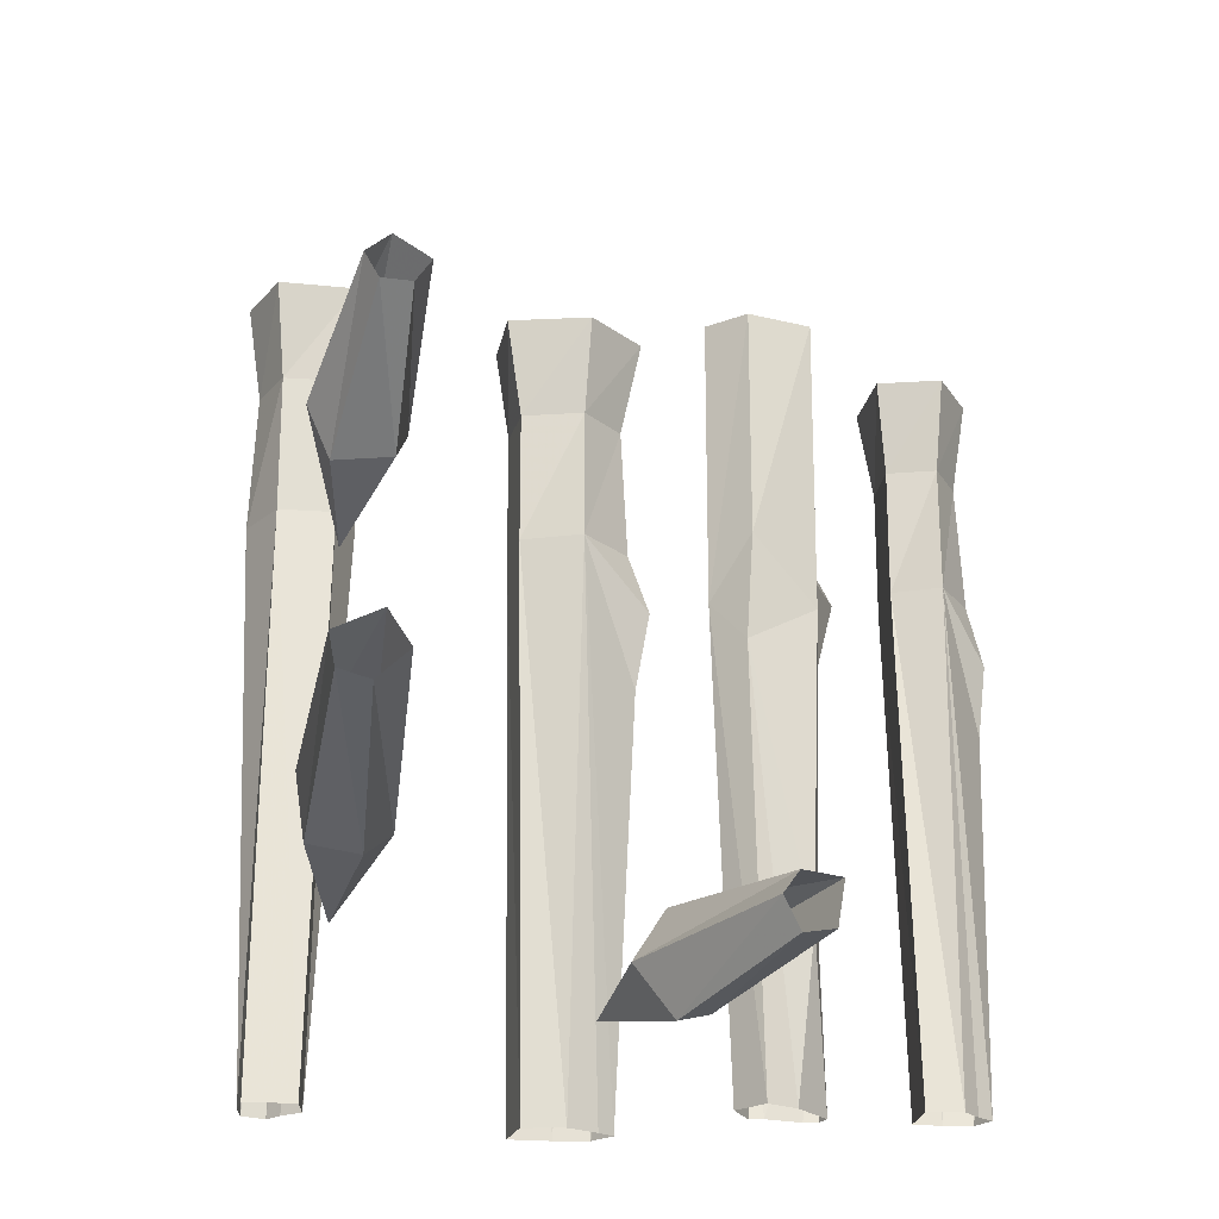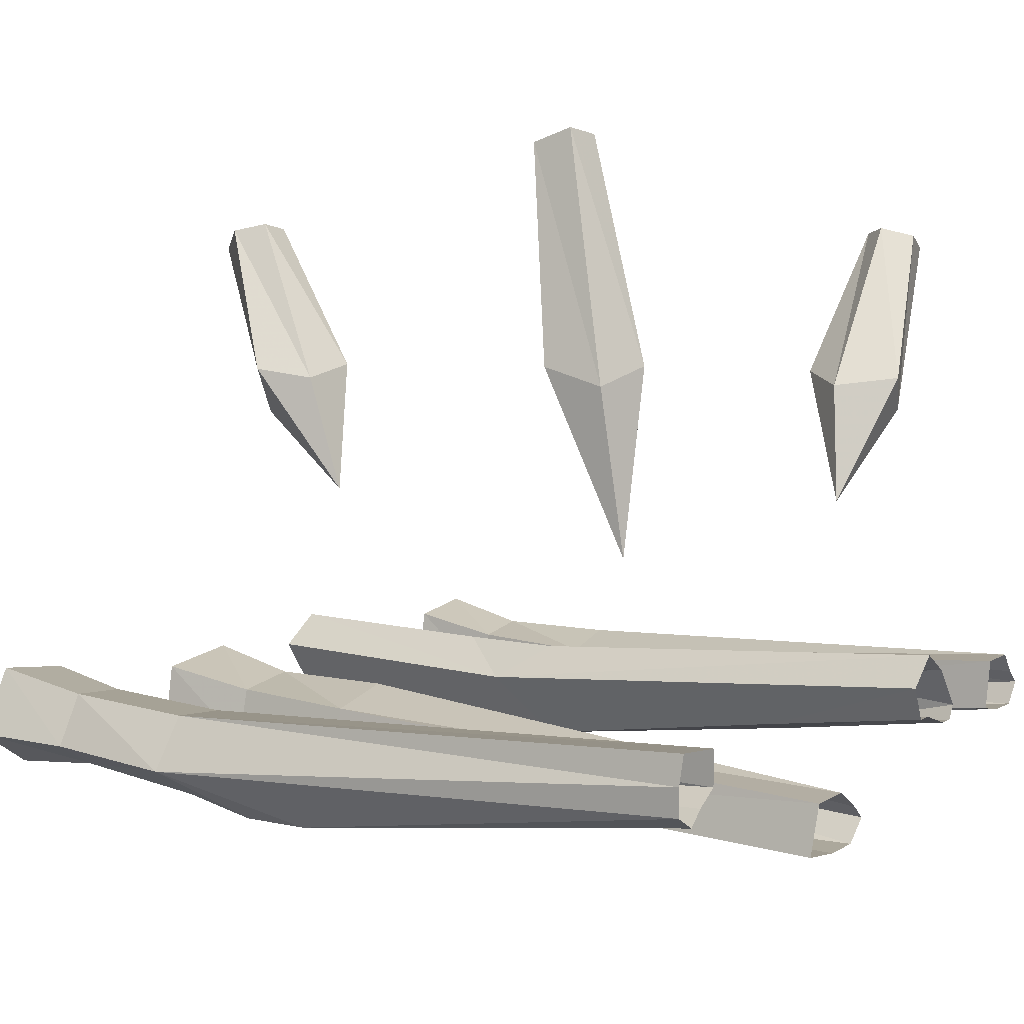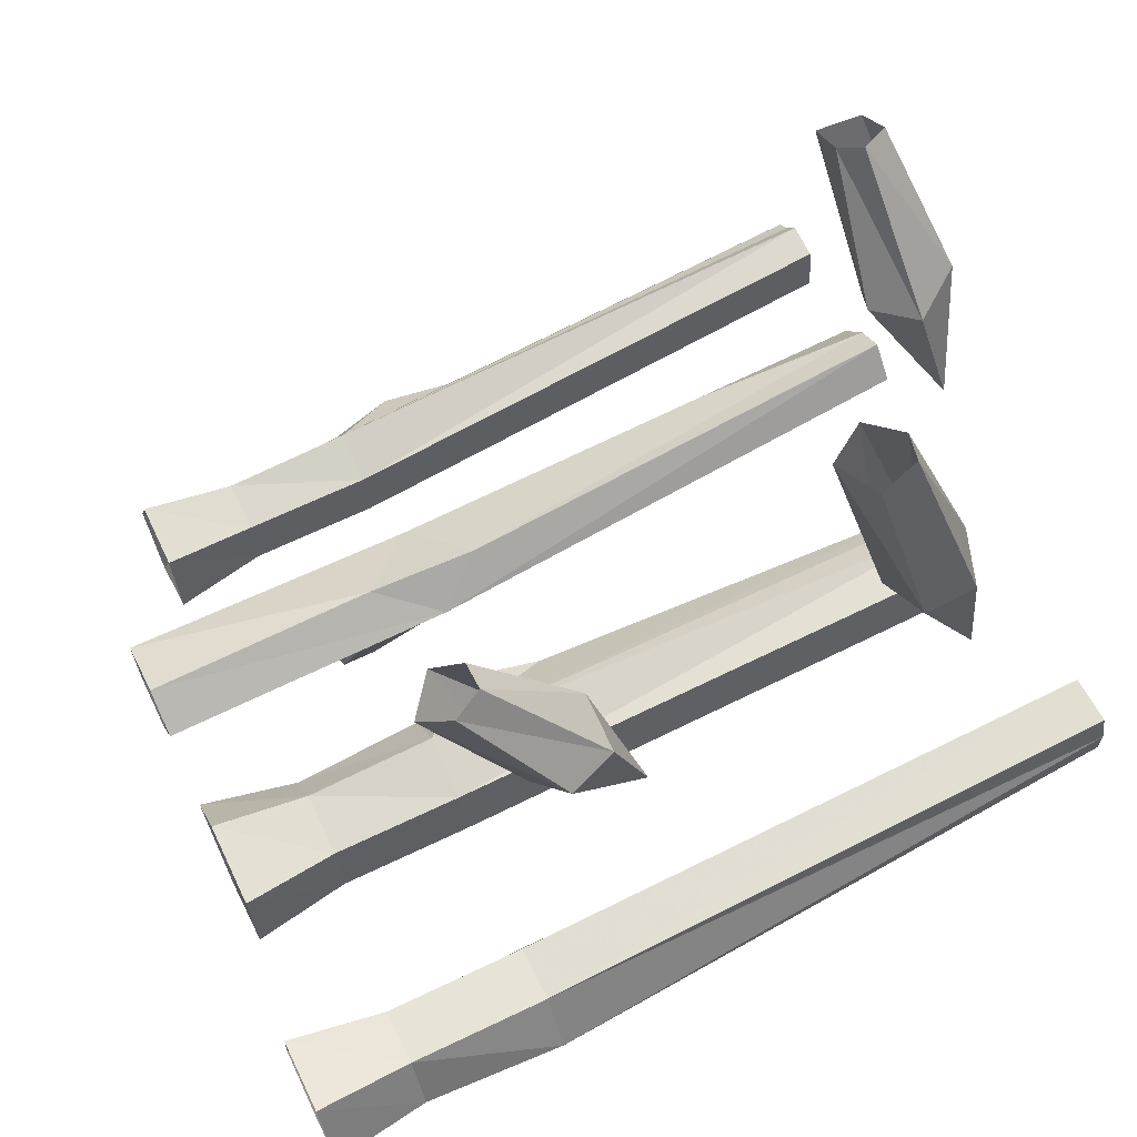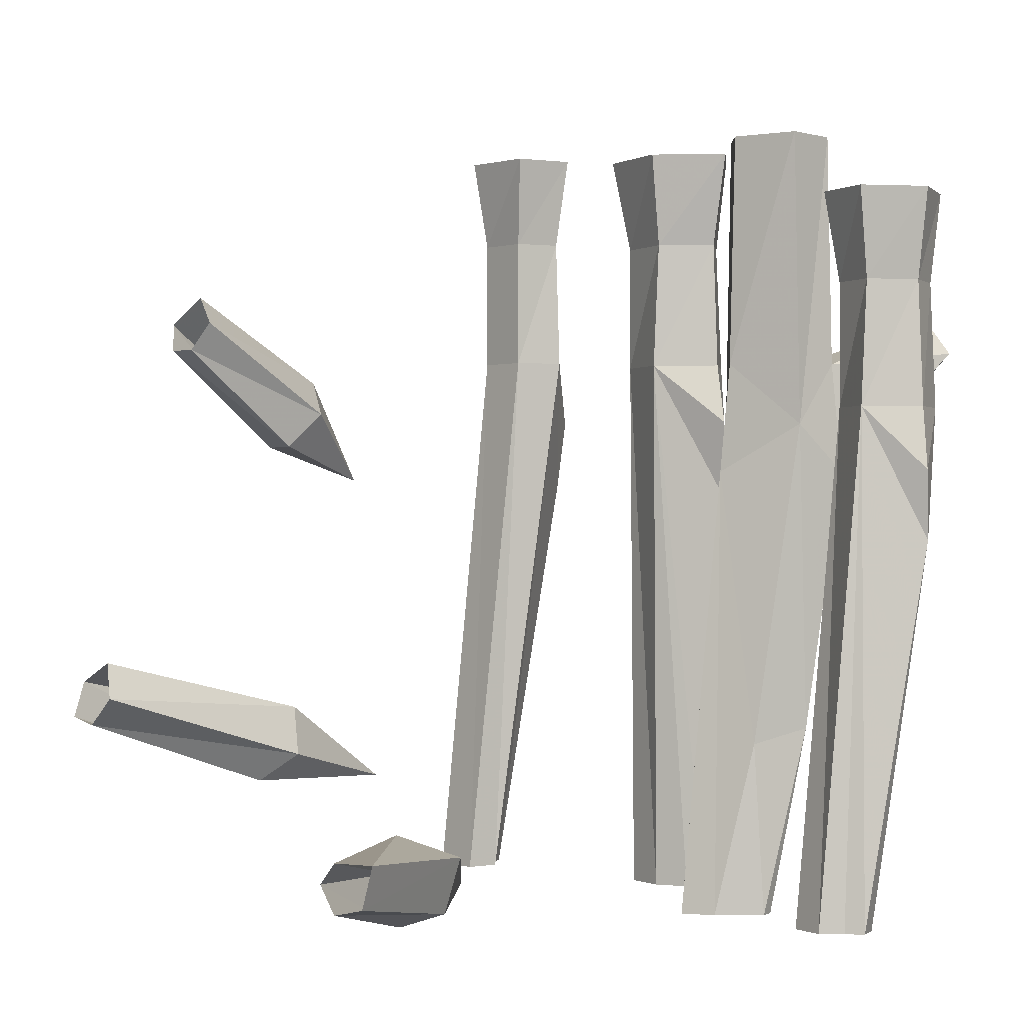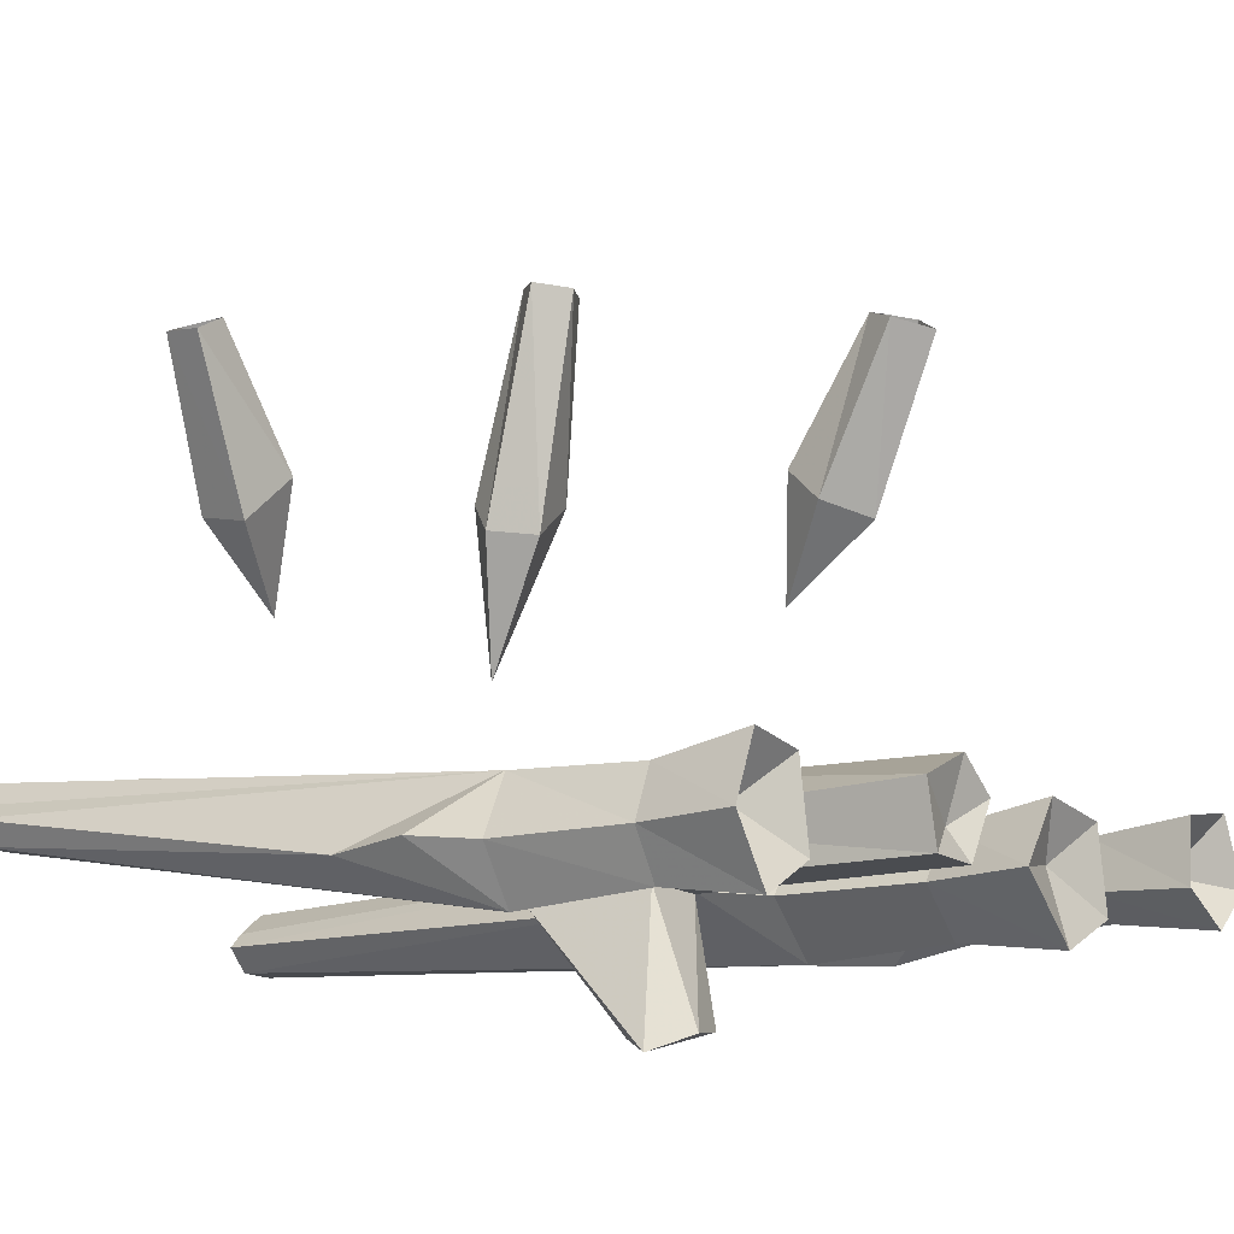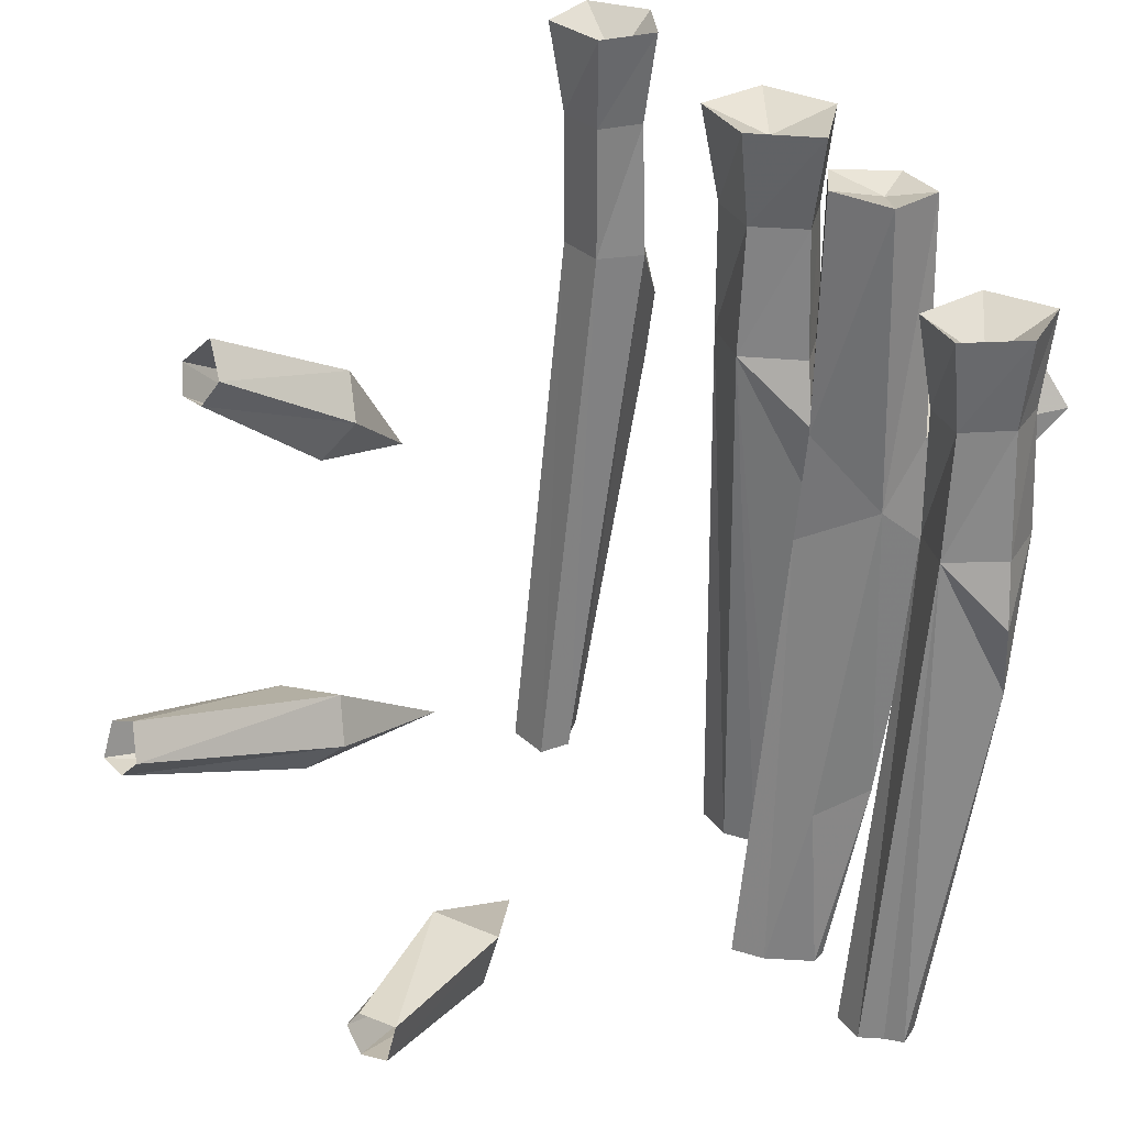
<metadata>
{"format":"obj","ext":"obj","renderer":"f3d","projection":"perspective","resolution":1024,"background":"white","views":[{"elev":-22.1,"azim":-179.9,"up":"+Z"},{"elev":11.0,"azim":126.1,"up":"+Y"},{"elev":65.9,"azim":64.3,"up":"+Y"},{"elev":-0.0,"azim":-123.4,"up":"+Z"},{"elev":-14.8,"azim":-57.5,"up":"+Y"},{"elev":29.9,"azim":-118.6,"up":"+Z"}]}
</metadata>
<code>
v 0.2812 0.3281 -0.3672
v 0.2109 0.4766 -0.3281
v 0.2344 0.5156 -0.3594
v 0.2891 0.5 -0.3438
v 0.2969 0.5156 -0.2812
v 0.2344 0.4688 -0.2734
v 0.1797 0.7344 -0.25
v 0.2109 0.7422 -0.2812
v 0.2422 0.75 -0.2734
v 0.25 0.7344 -0.2344
v 0.2031 0.7266 -0.2109
v 0.2812 0.3594 0
v 0.2109 0.4453 0.07812
v 0.2188 0.4844 0.03906
v 0.2812 0.4766 0.03906
v 0.3047 0.4844 0.09375
v 0.2578 0.4297 0.1172
v 0.1797 0.6094 0.1797
v 0.1953 0.625 0.1484
v 0.2266 0.6328 0.1484
v 0.2422 0.625 0.1797
v 0.2188 0.6016 0.2109
v 0.03125 0.3594 -0.4688
v -0.07031 0.4453 -0.4844
v -0.03906 0.4844 -0.5
v 0 0.4766 -0.4453
v -0.03125 0.4844 -0.3984
v -0.07812 0.4297 -0.4219
v -0.1719 0.6094 -0.4531
v -0.1406 0.625 -0.4609
v -0.125 0.6328 -0.4297
v -0.1406 0.625 -0.4062
v -0.1797 0.6016 -0.4062
v -0.2734 -0.007812 0.07812
v -0.2812 0.05469 0.07812
v -0.2812 0.05469 0.2188
v -0.2734 -0.007812 0.2188
v -0.3281 -0.04688 0.07812
v -0.3125 0.0625 -0.5
v -0.2812 0.07031 -0.5
v -0.2891 0.125 -0.5
v -0.3125 0.125 -0.5
v -0.3281 0.125 -0.5
v -0.3359 0.07031 0.07812
v -0.3359 0.0625 0.2188
v -0.3438 0.07812 0.3203
v -0.2734 0.07031 0.3203
v -0.2578 -0.01562 0.3203
v -0.3281 -0.03906 0.2188
v -0.3672 0.007812 0.07812
v -0.3828 0.01562 0.007812
v -0.375 0.007812 -0.07031
v -0.3438 0.0625 -0.5
v -0.3594 0.007812 0.2188
v -0.3594 0.08594 -0.5
v -0.375 0.007812 0.3203
v -0.3203 0.02344 0.2812
v -0.3281 -0.05469 0.3203
v -0.3438 0.1016 -0.5
v -0.08594 0.0625 0.0625
v -0.125 0.1016 0.007812
v -0.1328 0.09375 0.1328
v -0.1328 0.08594 0.3984
v -0.08594 0.05469 0.3984
v -0.125 -0.007812 0.1328
v -0.125 -0.007812 0.007812
v -0.125 0.05469 -0.3047
v -0.1016 0.1328 -0.5
v -0.1328 0.1641 -0.5
v -0.1641 0.1406 -0.5
v -0.1875 0.1016 -0.3047
v -0.2031 0.04688 0.0625
v -0.2031 0.05469 0.3984
v -0.1406 0.02344 0.3828
v -0.125 -0.007812 0.3984
v -0.1953 -0.007812 0.1328
v -0.2109 -0.1406 0.1875
v -0.1562 -0.1328 0.1719
v -0.1562 -0.1328 0.1328
v -0.2031 -0.01562 0.007812
v -0.1953 0.03125 -0.2891
v -0.1328 0.09375 -0.5
v -0.1172 0.09375 -0.5
v -0.1875 -0.007812 0.3984
v -0.1953 0.09375 -0.5
v -0.1875 0.07812 -0.5
v -0.1719 0.07812 -0.5
v -0.2109 -0.1406 0.1172
v -0.2344 -0.1562 0.1484
v 0.1328 -0.007812 0.1406
v 0.1172 0.05469 0.1406
v 0.1172 0.05469 0.2891
v 0.1328 -0.007812 0.2891
v 0.0625 -0.04688 0.1406
v 0.07812 -0.007812 -0.5
v 0.125 0 -0.5
v 0.1094 0.05469 -0.5
v 0.07031 0.05469 -0.5
v 0.0625 0.05469 -0.5
v 0.04688 0.07031 0.1406
v 0.04688 0.0625 0.2891
v 0.03906 0.07812 0.3984
v 0.1328 0.07031 0.3984
v 0.1484 -0.01562 0.3984
v 0.0625 -0.03906 0.2891
v 0 0.007812 0.1406
v -0.02344 0.01562 0.07031
v -0.007812 0.007812 -0.01562
v 0.03906 -0.007812 -0.5
v 0.007812 0.007812 0.2891
v 0.01562 0.01562 -0.5
v -0.01562 0.007812 0.3984
v 0.07031 0.02344 0.375
v 0.0625 -0.05469 0.3984
v 0.03125 0.03125 -0.5
v 0.375 0.1016 0.1562
v 0.3125 0.09375 0.1562
v 0.3125 0.09375 0.3125
v 0.375 0.1016 0.3125
v 0.4141 0.04688 0.1562
v 0.3828 0.1406 -0.5
v 0.375 0.1719 -0.5
v 0.3203 0.1641 -0.5
v 0.3203 0.1406 -0.5
v 0.3203 0.125 -0.5
v 0.2969 0.03906 0.1562
v 0.3047 0.03906 0.3125
v 0.2891 0.03125 0.4219
v 0.2969 0.1016 0.4219
v 0.3828 0.1172 0.4219
v 0.4062 0.04688 0.3125
v 0.3594 0.01562 0.3125
v 0.3594 0.007812 0.1562
v 0.3516 -0.007812 0.07812
v 0.3594 0 -0.007812
v 0.3828 0.1094 -0.5
v 0.3594 0 0.4219
v 0.3438 0.05469 0.375
v 0.4219 0.04688 0.4219
v 0.3594 0.09375 -0.5
v 0.3438 0.1094 -0.5
f 1 2 3
f 1 3 4
f 1 4 5
f 1 5 6
f 1 6 2
f 12 13 14
f 12 14 15
f 12 15 16
f 12 16 17
f 12 17 13
f 23 24 25
f 23 25 26
f 23 26 27
f 23 27 28
f 23 28 24
f 2 6 7
f 2 7 8
f 2 8 3
f 3 8 9
f 3 9 4
f 4 9 10
f 4 10 5
f 5 10 11
f 5 11 6
f 6 11 7
f 13 17 18
f 13 18 19
f 13 19 14
f 14 19 20
f 14 20 15
f 15 20 21
f 15 21 16
f 16 21 22
f 16 22 17
f 17 22 18
f 24 28 29
f 24 29 30
f 24 30 25
f 25 30 31
f 25 31 26
f 26 31 32
f 26 32 27
f 27 32 33
f 27 33 28
f 28 33 29
f 34 35 36
f 34 36 37
f 34 37 38
f 34 40 41
f 34 41 35
f 35 41 42
f 35 42 43
f 35 43 44
f 35 44 45
f 35 45 36
f 36 45 46
f 36 46 47
f 36 47 37
f 37 47 48
f 37 48 49
f 37 49 38
f 38 49 50
f 38 50 51
f 49 54 50
f 50 54 44
f 50 44 51
f 51 44 52
f 52 44 55
f 52 55 53
f 54 45 44
f 45 54 56
f 45 56 46
f 48 58 49
f 49 58 54
f 54 58 56
f 44 59 55
f 59 44 43
f 60 61 62
f 60 62 63
f 60 63 64
f 60 64 65
f 60 65 66
f 60 66 67
f 60 67 68
f 60 68 69
f 60 69 61
f 61 69 70
f 61 70 71
f 61 71 72
f 61 72 62
f 62 72 73
f 62 73 63
f 64 75 65
f 65 75 76
f 65 76 77
f 65 77 78
f 65 78 66
f 67 82 83
f 67 83 68
f 72 80 76
f 72 76 84
f 72 84 73
f 75 84 76
f 81 80 72
f 81 72 71
f 81 71 85
f 81 85 86
f 80 89 76
f 76 89 77
f 71 70 85
f 90 91 92
f 90 92 93
f 90 93 94
f 90 96 97
f 90 97 91
f 91 97 98
f 91 98 99
f 91 99 100
f 91 100 101
f 91 101 92
f 92 101 102
f 92 102 103
f 92 103 93
f 93 103 104
f 93 104 105
f 93 105 94
f 94 105 106
f 94 106 107
f 94 107 108
f 105 110 106
f 106 110 100
f 106 100 107
f 107 100 108
f 108 100 111
f 110 101 100
f 101 110 112
f 101 112 102
f 104 114 105
f 105 114 110
f 110 114 112
f 100 115 111
f 115 100 99
f 116 117 118
f 116 118 119
f 116 119 120
f 116 120 121
f 116 121 122
f 116 122 123
f 116 123 117
f 117 123 124
f 117 124 125
f 117 125 126
f 117 126 127
f 117 127 118
f 118 127 128
f 118 128 129
f 118 129 119
f 119 129 130
f 119 130 131
f 119 131 120
f 120 131 132
f 120 136 121
f 126 132 127
f 127 132 137
f 127 137 128
f 130 139 131
f 131 139 132
f 132 139 137
f 141 126 125
f 34 38 39
f 34 39 40
f 38 51 52
f 38 52 53
f 38 53 39
f 66 78 79
f 66 79 80
f 66 80 81
f 66 81 67
f 67 81 82
f 81 86 87
f 81 87 82
f 79 88 80
f 80 88 89
f 90 94 95
f 90 95 96
f 94 108 109
f 94 109 95
f 108 111 109
f 120 132 133
f 120 133 134
f 120 134 135
f 120 135 136
f 126 133 132
f 134 133 126
f 134 126 135
f 135 126 140
f 135 140 136
f 126 141 140
f 46 56 57
f 46 57 47
f 47 57 48
f 48 57 58
f 56 58 57
f 63 73 74
f 63 74 64
f 64 74 75
f 73 84 74
f 74 84 75
f 77 89 78
f 78 89 79
f 79 89 88
f 102 112 113
f 102 113 103
f 103 113 104
f 104 113 114
f 112 114 113
f 128 137 138
f 128 138 129
f 129 138 130
f 130 138 139
f 137 139 138

</code>
